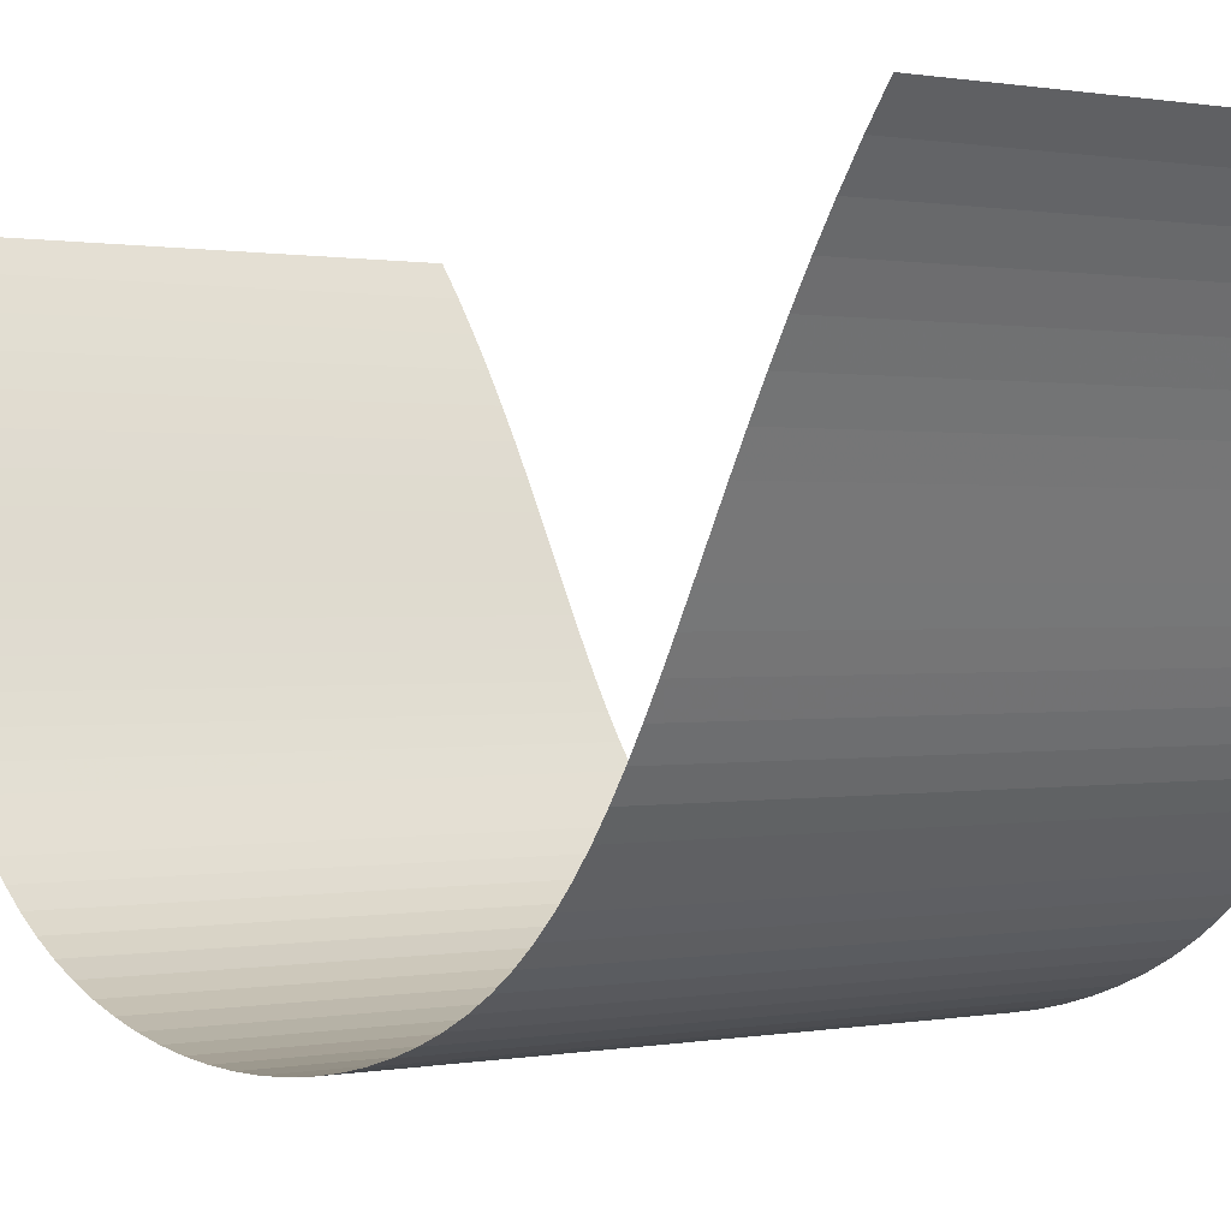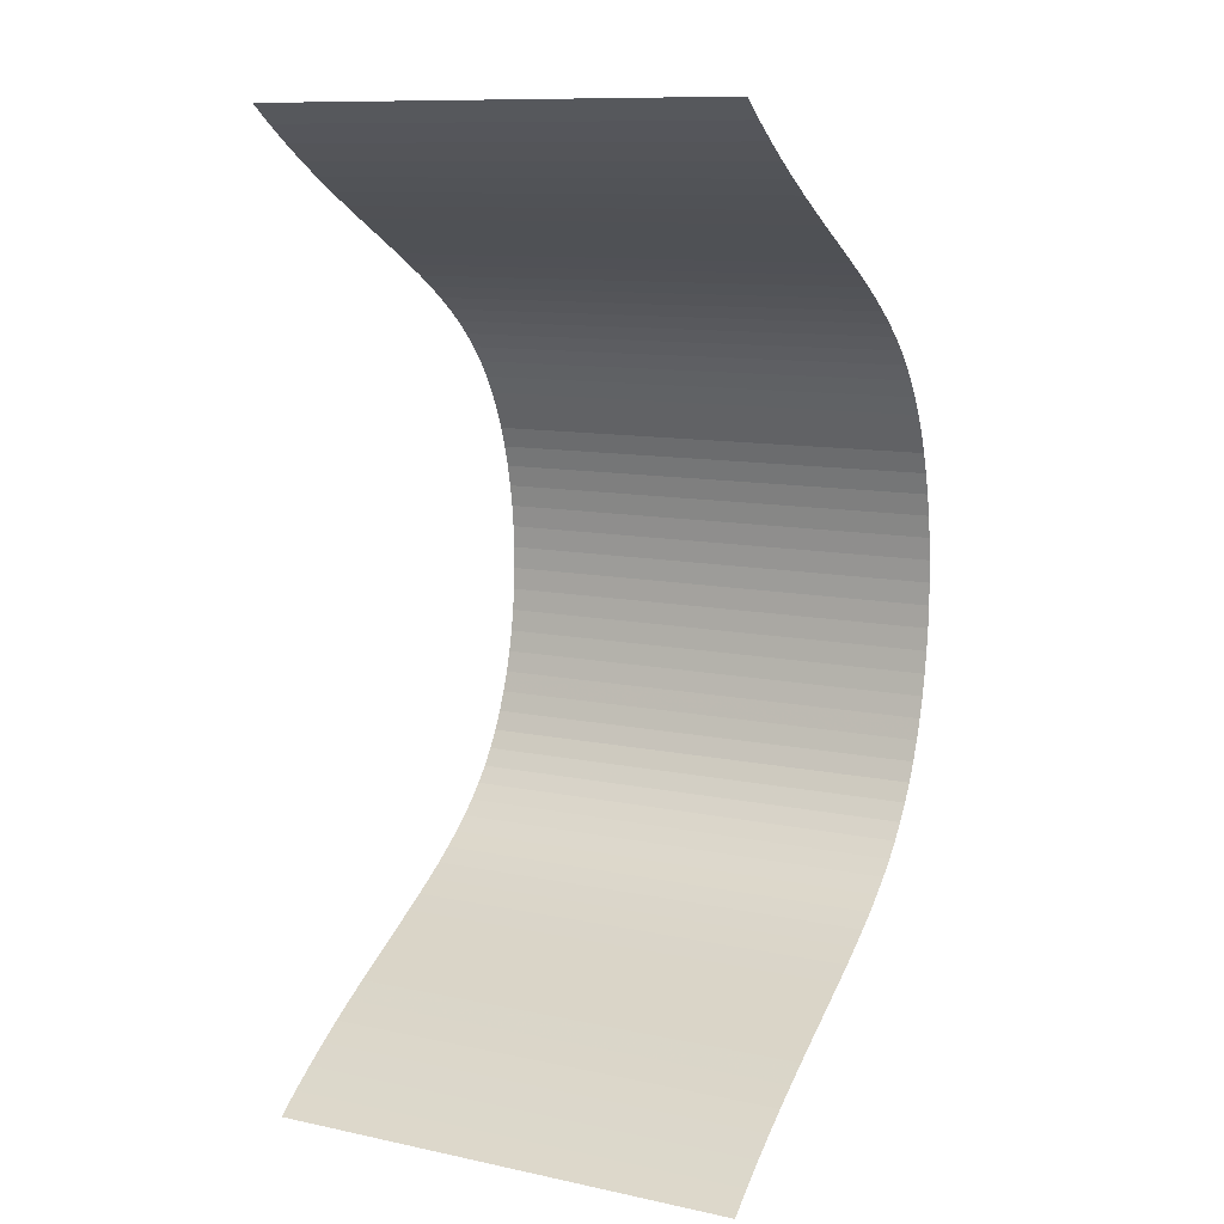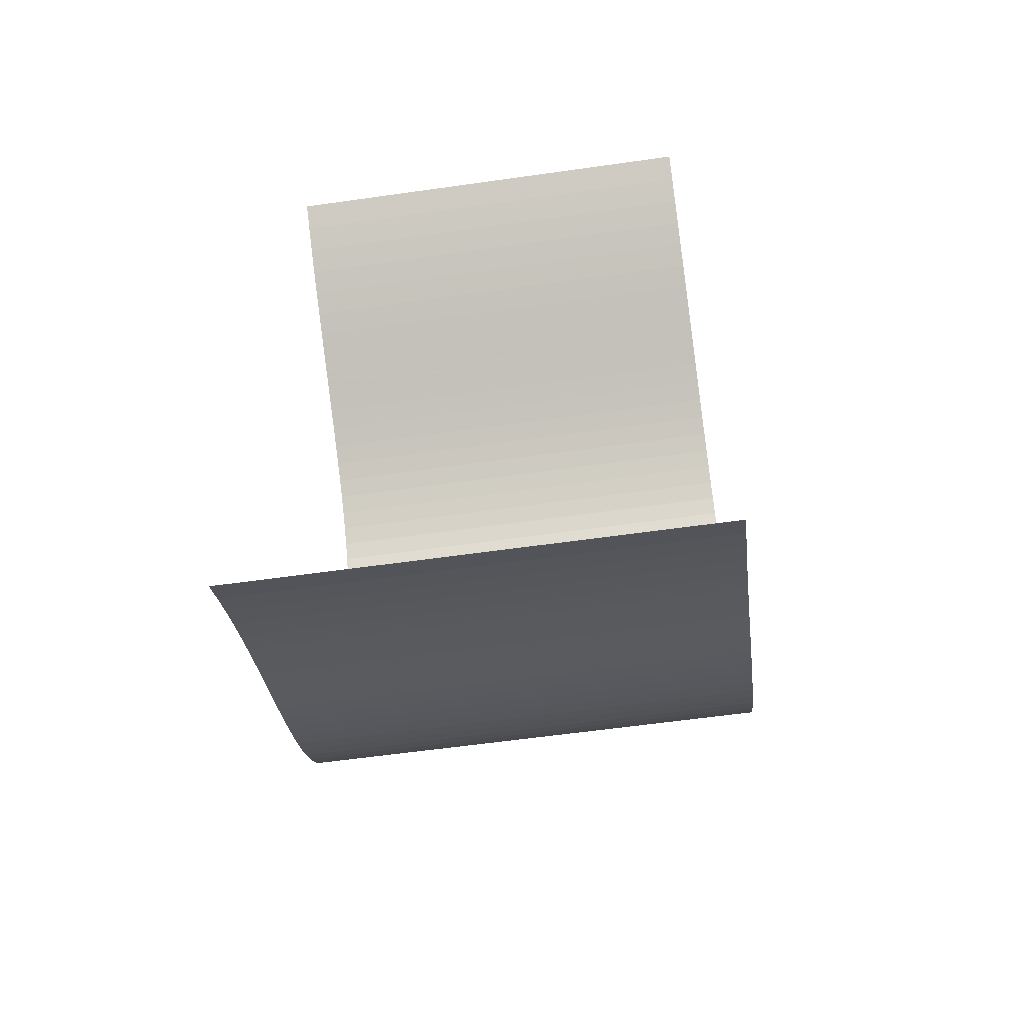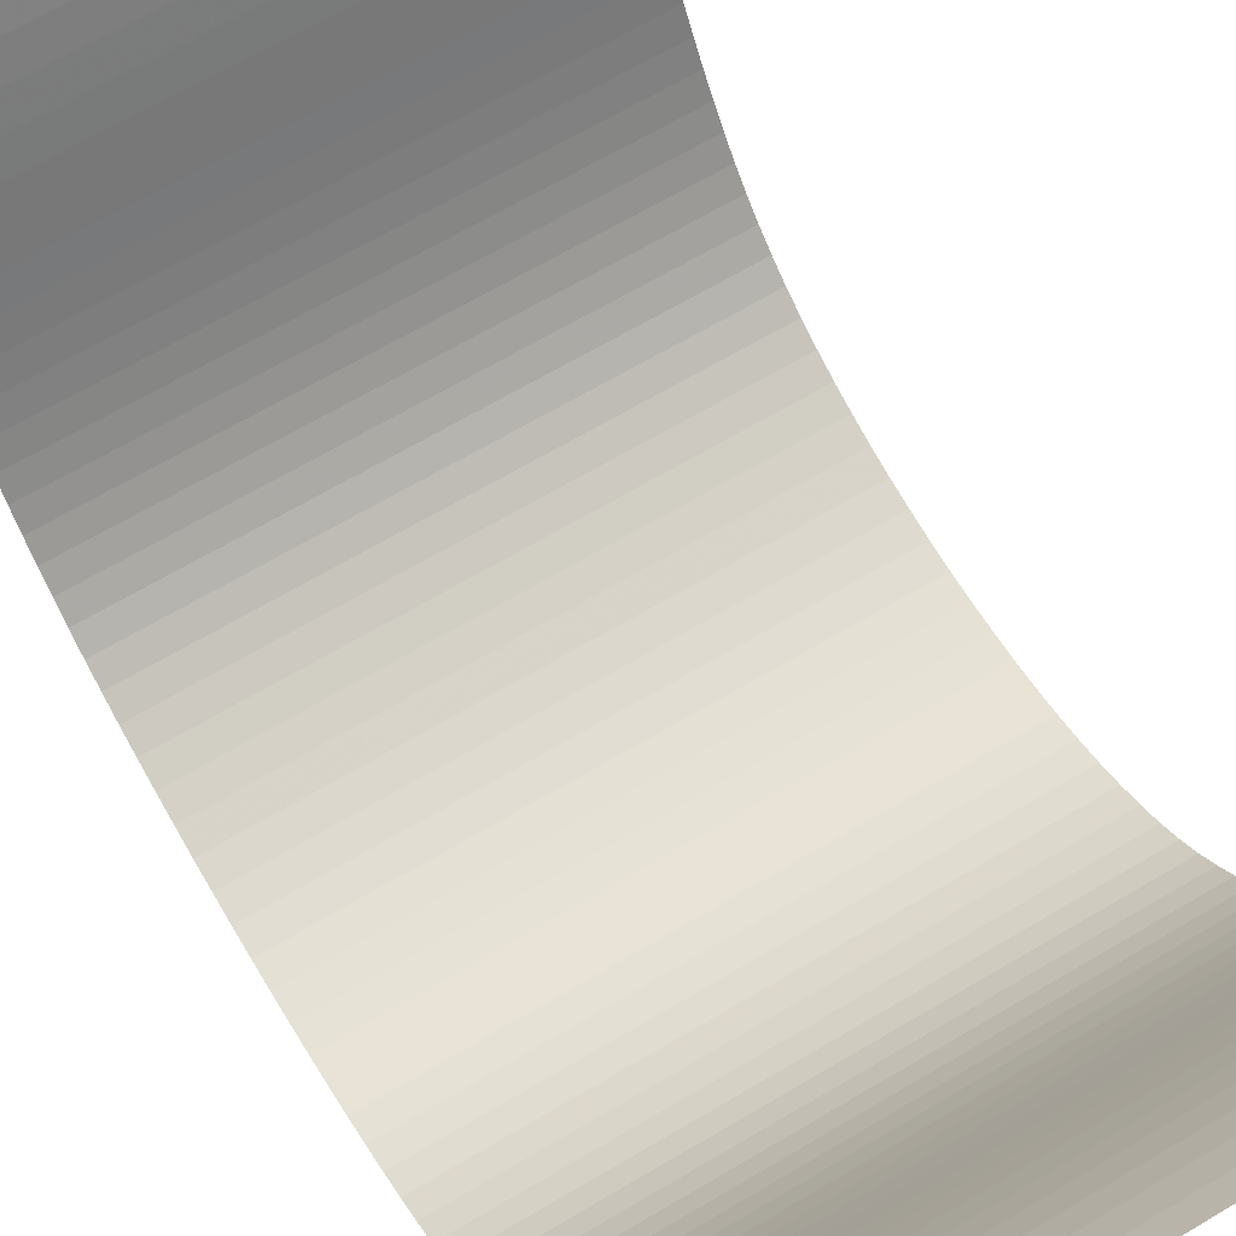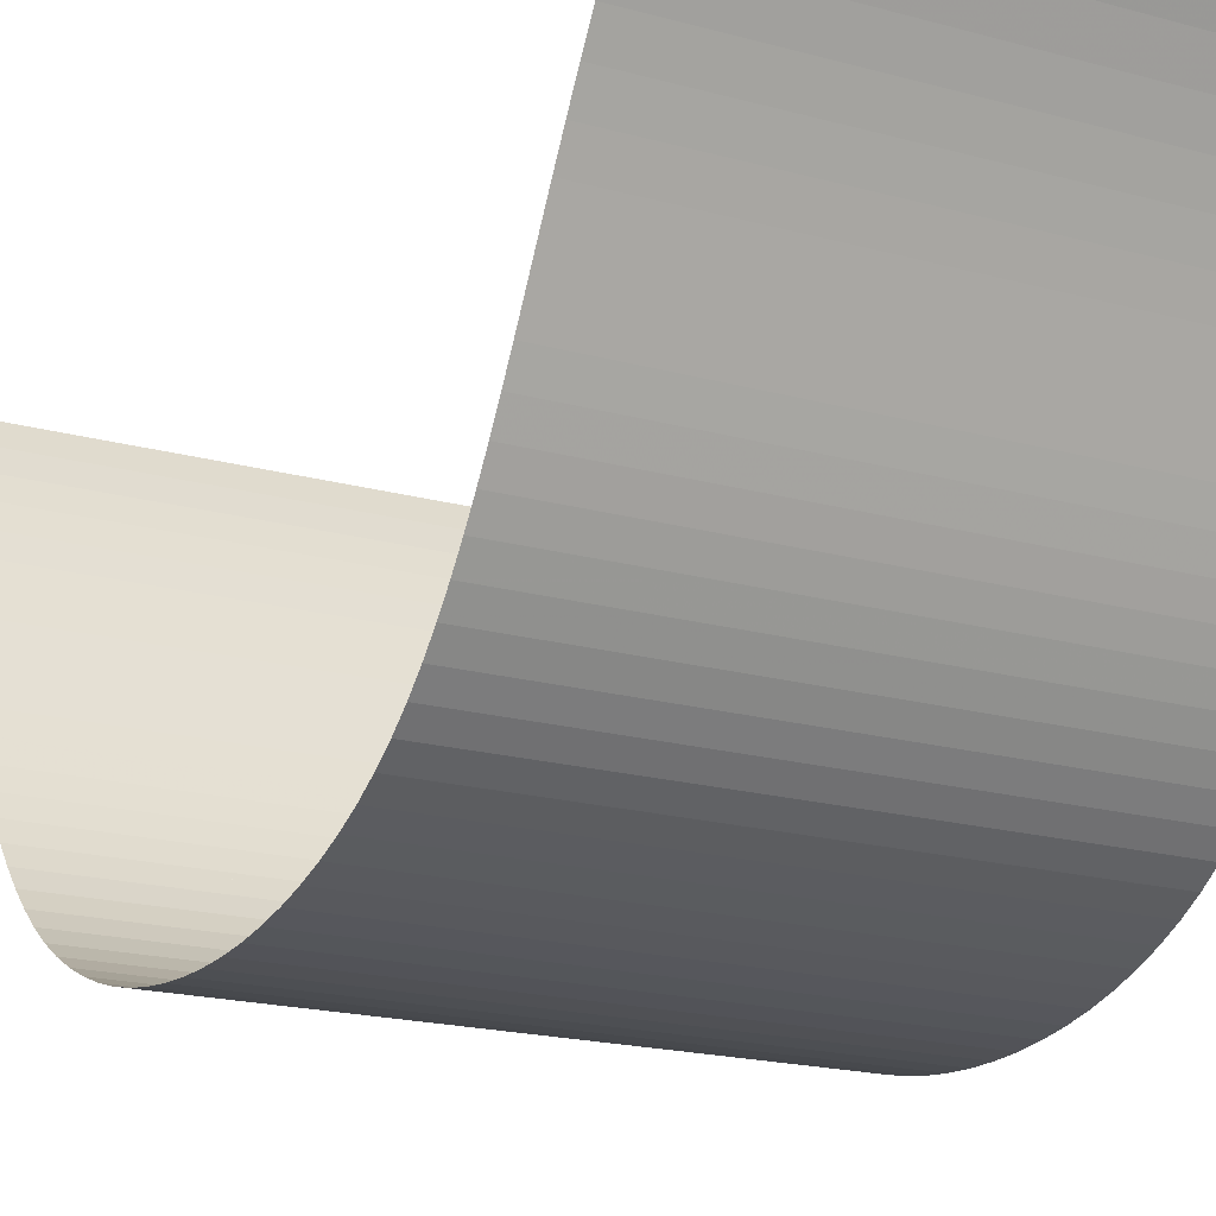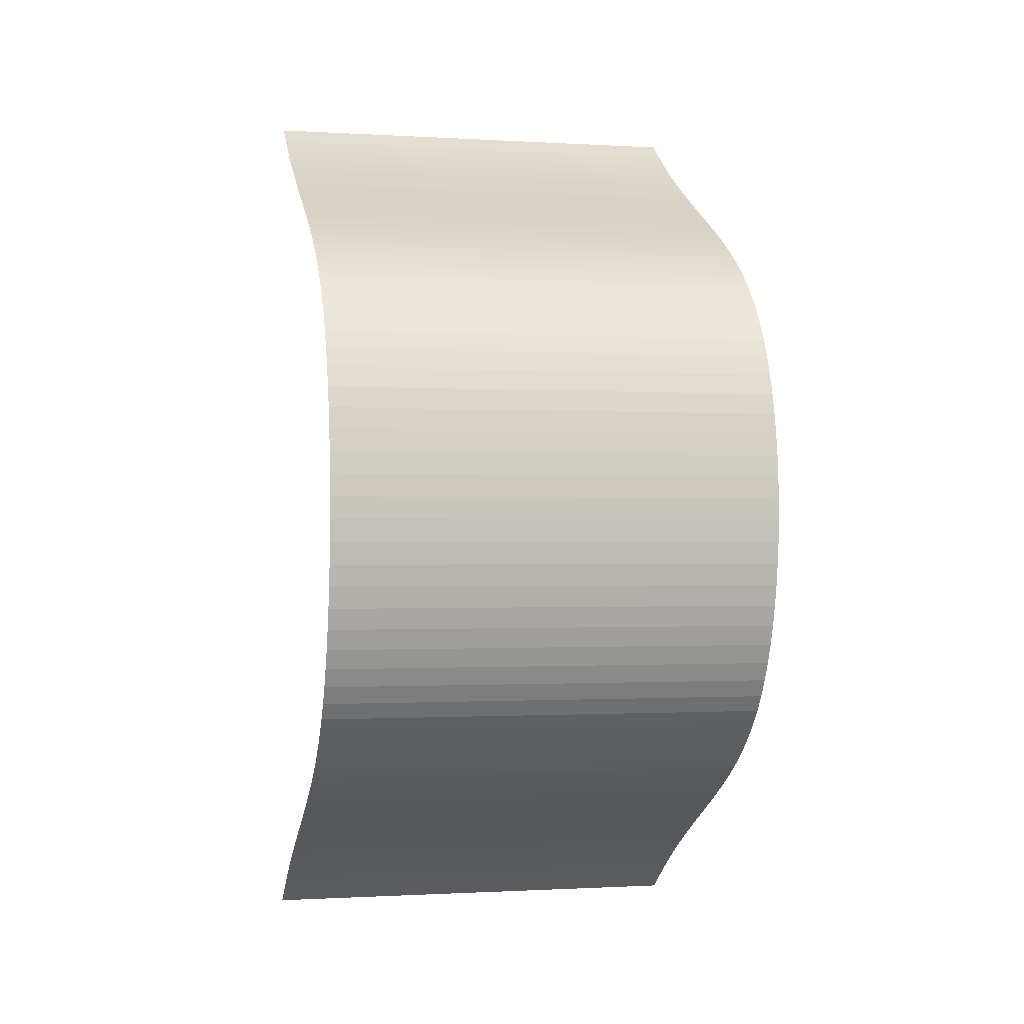
<metadata>
{"format":"obj","ext":"obj","renderer":"f3d","projection":"perspective","resolution":1024,"background":"white","views":[{"elev":0.5,"azim":-39.1,"up":"+Z"},{"elev":11.0,"azim":27.4,"up":"+Y"},{"elev":-60.6,"azim":8.2,"up":"+Y"},{"elev":66.0,"azim":149.1,"up":"+Z"},{"elev":-17.6,"azim":-29.5,"up":"+Z"},{"elev":-0.9,"azim":167.4,"up":"+Y"}]}
</metadata>
<code>
g NurbsCurve
v 0.5 -0.9961 0.3014
v -0.5 -0.9961 0.3014
v 0.5 -0.9584 0.2506
v -0.5 -0.9584 0.2506
v 0.5 -0.9234 0.1999
v -0.5 -0.9234 0.1999
v 0.5 -0.8907 0.1495
v -0.5 -0.8907 0.1495
v 0.5 -0.8601 0.09942
v -0.5 -0.8601 0.09942
v 0.5 -0.8312 0.04991
v -0.5 -0.8312 0.04991
v 0.5 -0.8038 0.001055
v -0.5 -0.8038 0.001055
v 0.5 -0.7777 -0.04701
v -0.5 -0.7777 -0.04701
v 0.5 -0.7524 -0.09415
v -0.5 -0.7524 -0.09416
v 0.5 -0.7279 -0.1402
v -0.5 -0.7279 -0.1402
v 0.5 -0.7038 -0.1852
v -0.5 -0.7038 -0.1852
v 0.5 -0.6797 -0.2288
v -0.5 -0.6797 -0.2288
v 0.5 -0.6555 -0.2709
v -0.5 -0.6555 -0.2709
v 0.5 -0.6309 -0.3115
v -0.5 -0.6309 -0.3115
v 0.5 -0.6055 -0.3503
v -0.5 -0.6055 -0.3503
v 0.5 -0.5792 -0.3874
v -0.5 -0.5792 -0.3874
v 0.5 -0.5516 -0.4224
v -0.5 -0.5516 -0.4224
v 0.5 -0.5224 -0.4554
v -0.5 -0.5224 -0.4554
v 0.5 -0.4915 -0.4861
v -0.5 -0.4915 -0.4861
v 0.5 -0.4584 -0.5144
v -0.5 -0.4584 -0.5144
v 0.5 -0.423 -0.5403
v -0.5 -0.423 -0.5403
v 0.5 -0.3851 -0.5635
v -0.5 -0.3851 -0.5635
v 0.5 -0.345 -0.5842
v -0.5 -0.345 -0.5842
v 0.5 -0.3029 -0.6023
v -0.5 -0.3029 -0.6023
v 0.5 -0.2592 -0.6178
v -0.5 -0.2592 -0.6178
v 0.5 -0.214 -0.6307
v -0.5 -0.214 -0.6307
v 0.5 -0.1677 -0.6411
v -0.5 -0.1677 -0.6411
v 0.5 -0.1204 -0.6488
v -0.5 -0.1204 -0.6488
v 0.5 -0.07251 -0.654
v -0.5 -0.07251 -0.654
v 0.5 -0.02421 -0.6566
v -0.5 -0.02421 -0.6566
v 0.5 0.02422 -0.6566
v -0.5 0.02422 -0.6566
v 0.5 0.07251 -0.654
v -0.5 0.07251 -0.654
v 0.5 0.1204 -0.6488
v -0.5 0.1204 -0.6488
v 0.5 0.1677 -0.6411
v -0.5 0.1677 -0.6411
v 0.5 0.214 -0.6307
v -0.5 0.214 -0.6307
v 0.5 0.2592 -0.6178
v -0.5 0.2592 -0.6178
v 0.5 0.3029 -0.6023
v -0.5 0.3029 -0.6023
v 0.5 0.345 -0.5842
v -0.5 0.345 -0.5842
v 0.5 0.3851 -0.5635
v -0.5 0.3851 -0.5635
v 0.5 0.423 -0.5403
v -0.5 0.423 -0.5403
v 0.5 0.4584 -0.5144
v -0.5 0.4584 -0.5144
v 0.5 0.4915 -0.4861
v -0.5 0.4915 -0.4861
v 0.5 0.5225 -0.4554
v -0.5 0.5225 -0.4554
v 0.5 0.5516 -0.4224
v -0.5 0.5516 -0.4224
v 0.5 0.5792 -0.3874
v -0.5 0.5792 -0.3874
v 0.5 0.6056 -0.3503
v -0.5 0.6055 -0.3503
v 0.5 0.6309 -0.3115
v -0.5 0.6309 -0.3115
v 0.5 0.6555 -0.2709
v -0.5 0.6555 -0.2709
v 0.5 0.6797 -0.2288
v -0.5 0.6797 -0.2288
v 0.5 0.7038 -0.1852
v -0.5 0.7038 -0.1852
v 0.5 0.7279 -0.1403
v -0.5 0.7279 -0.1403
v 0.5 0.7525 -0.09422
v -0.5 0.7524 -0.09422
v 0.5 0.7777 -0.0471
v -0.5 0.7777 -0.0471
v 0.5 0.8038 0.000946
v -0.5 0.8038 0.000946
v 0.5 0.8312 0.04977
v -0.5 0.8312 0.04977
v 0.5 0.8601 0.09925
v -0.5 0.8601 0.09925
v 0.5 0.8907 0.1493
v -0.5 0.8907 0.1493
v 0.5 0.9234 0.1996
v -0.5 0.9234 0.1996
v 0.5 0.9584 0.2503
v -0.5 0.9584 0.2503
v 0.5 0.9961 0.3011
v -0.5 0.9961 0.3011
f 2 4 3
f 4 6 5
f 8 7 5
f 10 9 7
f 12 11 9
f 14 13 11
f 16 15 13
f 18 17 15
f 20 19 17
f 22 21 19
f 22 24 23
f 26 25 23
f 26 28 27
f 30 29 27
f 32 31 29
f 34 33 31
f 36 35 33
f 38 37 35
f 40 39 37
f 42 41 39
f 44 43 41
f 46 45 43
f 48 47 45
f 50 49 47
f 52 51 49
f 52 54 53
f 56 55 53
f 56 58 57
f 60 59 57
f 62 61 59
f 64 63 61
f 66 65 63
f 68 67 65
f 70 69 67
f 72 71 69
f 74 73 71
f 74 76 75
f 78 77 75
f 80 79 77
f 82 81 79
f 84 83 81
f 86 85 83
f 88 87 85
f 90 89 87
f 90 92 91
f 94 93 91
f 96 95 93
f 98 97 95
f 100 99 97
f 102 101 99
f 104 103 101
f 104 106 105
f 106 108 107
f 110 109 107
f 112 111 109
f 114 113 111
f 116 115 113
f 118 117 115
f 118 120 119
f 1 2 3
f 3 4 5
f 6 8 5
f 8 10 7
f 10 12 9
f 12 14 11
f 14 16 13
f 16 18 15
f 18 20 17
f 20 22 19
f 21 22 23
f 24 26 23
f 25 26 27
f 28 30 27
f 30 32 29
f 32 34 31
f 34 36 33
f 36 38 35
f 38 40 37
f 40 42 39
f 42 44 41
f 44 46 43
f 46 48 45
f 48 50 47
f 50 52 49
f 51 52 53
f 54 56 53
f 55 56 57
f 58 60 57
f 60 62 59
f 62 64 61
f 64 66 63
f 66 68 65
f 68 70 67
f 70 72 69
f 72 74 71
f 73 74 75
f 76 78 75
f 78 80 77
f 80 82 79
f 82 84 81
f 84 86 83
f 86 88 85
f 88 90 87
f 89 90 91
f 92 94 91
f 94 96 93
f 96 98 95
f 98 100 97
f 100 102 99
f 102 104 101
f 103 104 105
f 105 106 107
f 108 110 107
f 110 112 109
f 112 114 111
f 114 116 113
f 116 118 115
f 117 118 119

</code>
